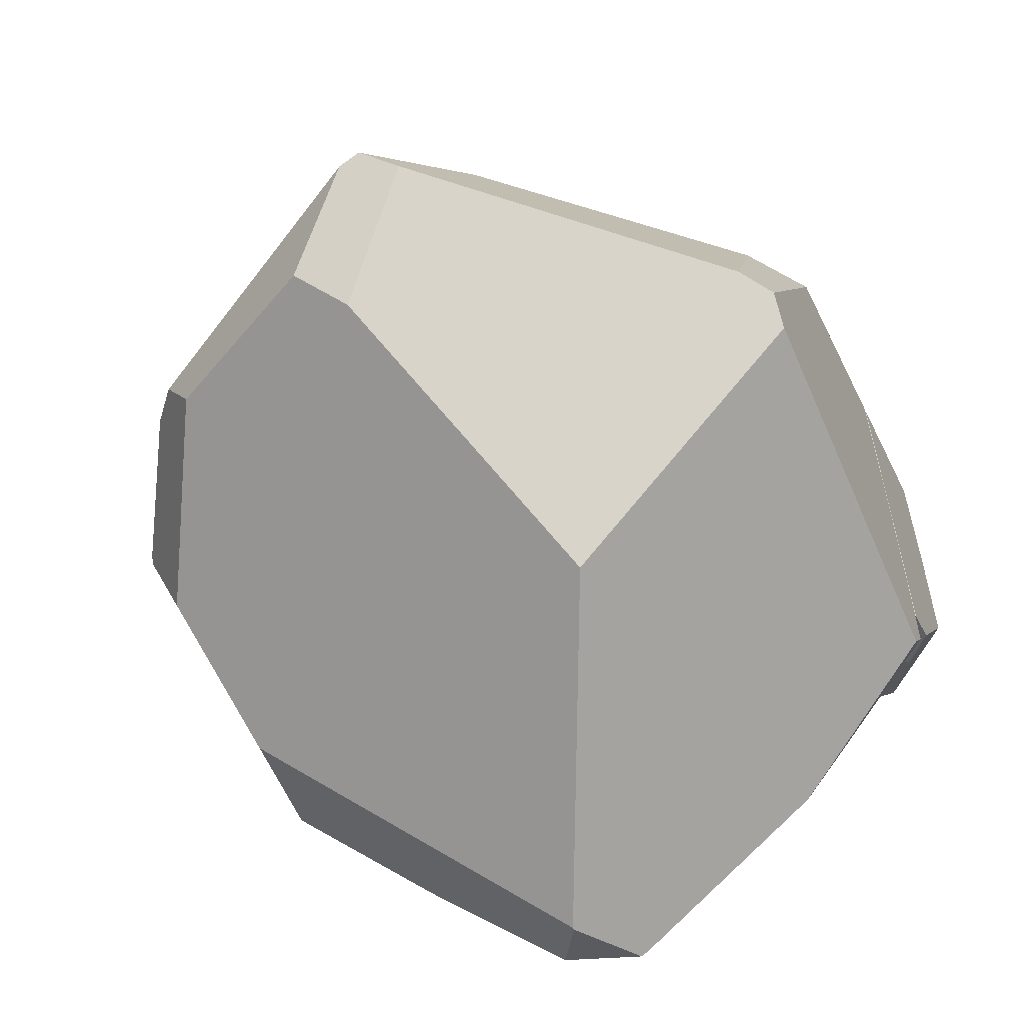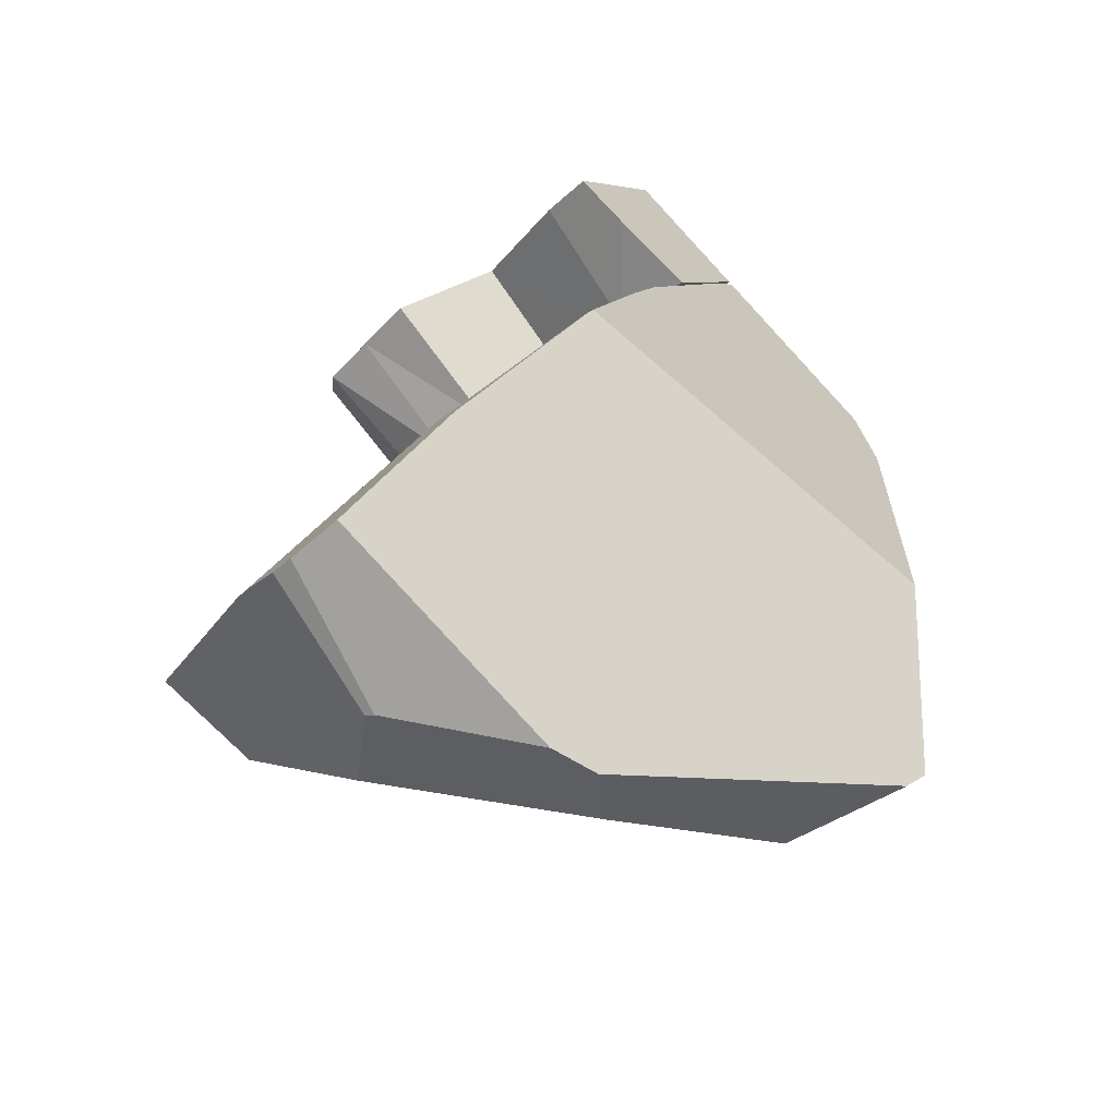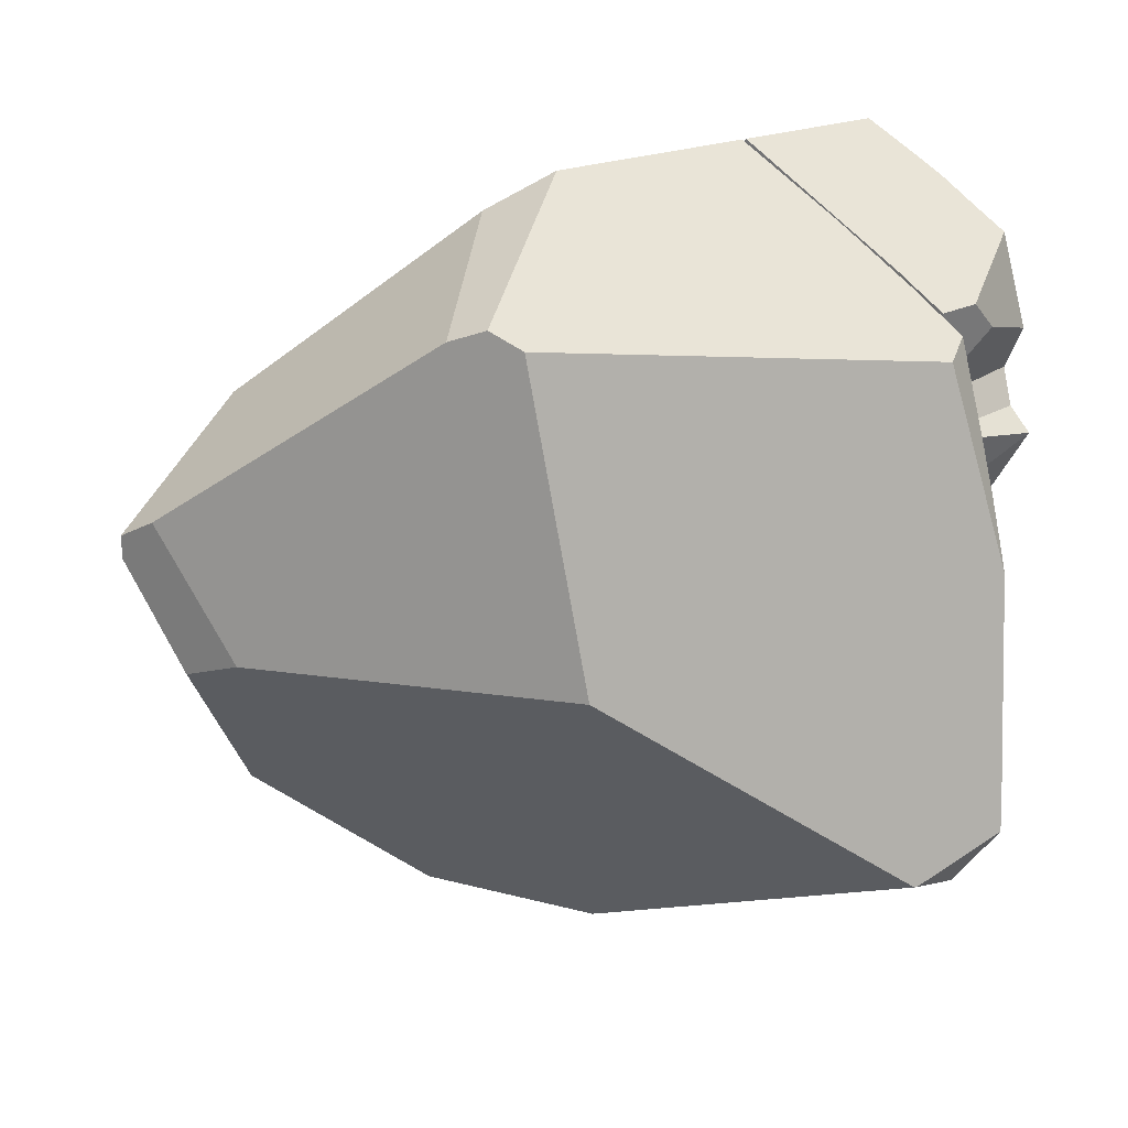
<metadata>
{"format":"obj","ext":"obj","renderer":"f3d","projection":"perspective","resolution":1024,"background":"white","views":[{"elev":-76.5,"azim":115.0,"up":"+Y"},{"elev":23.1,"azim":41.3,"up":"+Y"},{"elev":-55.2,"azim":169.4,"up":"+Y"}]}
</metadata>
<code>
g  Instance
v -5.988 -41.94 1.714
v -6.671 -42.5 0.839
v -6.826 -42.75 1.715
v -5.44 -41.61 2.338
v -5.437 -41.6 2.308
v -5.453 -41.62 2.332
v -7.153 -43.5 3.018
v -7.127 -43.5 3.086
v -6.483 -42.74 3.089
v -6.483 -42.74 3.089
v -7.127 -43.5 3.086
v -6.698 -43.17 3.523
v -5.988 -41.94 1.714
v -6.826 -42.75 1.715
v -6.409 -42.49 2.511
v -7.355 -43.32 1.11
v -7.433 -43.45 1.307
v -6.826 -42.75 1.715
v -6.826 -42.75 1.715
v -7.433 -43.45 1.307
v -7.275 -43.38 2.213
v -7.001 -42.86 1.005
v -6.308 -42.16 1.061
v -6.663 -42.5 1.036
v -7.223 -42.25 1.809
v -7.05 -42.06 1.748
v -7.127 -42.06 1.057
v -7.127 -42.06 1.057
v -7.385 -42.44 1.866
v -7.223 -42.25 1.809
v -7.549 -42.54 1.137
v -7.385 -42.44 1.866
v -7.127 -42.06 1.057
v -7.127 -42.06 1.057
v -7.493 -42.46 0.9996
v -7.549 -42.54 1.137
v -7.513 -42.49 0.7948
v -7.493 -42.46 0.9996
v -7.416 -42.38 0.5837
v -7.416 -42.38 0.5837
v -7.493 -42.46 0.9996
v -7.127 -42.06 1.057
v -7.632 -42.64 1.196
v -7.385 -42.44 1.866
v -7.549 -42.54 1.137
v -7.632 -42.64 1.196
v -7.51 -42.56 1.751
v -7.385 -42.44 1.866
v -7.127 -42.06 1.057
v -7.377 -42.34 0.5003
v -7.416 -42.38 0.5837
v -7.244 -42.2 0.429
v -7.359 -42.32 0.4611
v -7.127 -42.06 1.057
v -7.127 -42.06 1.057
v -7.359 -42.32 0.4611
v -7.377 -42.34 0.5003
v -7.127 -42.06 1.057
v -7.12 -42.05 0.3927
v -7.244 -42.2 0.429
v -7.513 -42.49 0.7948
v -7.308 -42.76 0.6716
v -7.493 -42.46 0.9996
v -7.493 -42.46 0.9996
v -7.308 -42.76 0.6716
v -7.084 -42.95 0.958
v -7.001 -42.86 1.005
v -7.05 -42.99 1.674
v -7.087 -42.98 1.133
v -7.385 -42.44 1.866
v -6.755 -42.68 1.773
v -7.223 -42.25 1.809
v -6.919 -42.86 1.765
v -6.755 -42.68 1.773
v -7.385 -42.44 1.866
v -6.598 -42.5 1.686
v -7.05 -42.06 1.748
v -7.223 -42.25 1.809
v -6.598 -42.5 1.686
v -7.223 -42.25 1.809
v -6.755 -42.68 1.773
v -6.026 -41.91 1.005
v -6.345 -41.67 1.05
v -6.308 -42.16 1.061
v -6.742 -41.69 1.084
v -6.308 -42.16 1.061
v -6.556 -41.53 1.064
v -6.556 -41.53 1.064
v -6.308 -42.16 1.061
v -6.345 -41.67 1.05
v -7.05 -42.99 1.674
v -7.632 -42.64 1.196
v -7.087 -42.98 1.133
v -7.05 -42.99 1.674
v -7.51 -42.56 1.751
v -7.632 -42.64 1.196
v -7.084 -42.95 0.958
v -7.308 -42.76 0.6716
v -7.053 -42.93 0.5623
v -7.053 -42.93 0.5623
v -7.308 -42.76 0.6716
v -7.195 -42.82 0.5508
v -7.084 -42.95 0.958
v -7.001 -42.86 1.005
v -7.493 -42.46 0.9996
v -7.087 -42.98 1.133
v -7.632 -42.64 1.196
v -7.549 -42.54 1.137
v -6.244 -42.11 0.3496
v -6.647 -42.51 0.453
v -6.206 -42.07 0.4881
v -6.206 -42.07 0.4881
v -6.647 -42.51 0.453
v -6.671 -42.5 0.839
v -6.949 -42.83 0.5361
v -6.671 -42.5 0.839
v -6.647 -42.51 0.453
v -6.671 -42.5 0.839
v -6.949 -42.83 0.5361
v -7.273 -43.21 0.9188
v -7.273 -43.21 0.9188
v -6.949 -42.83 0.5361
v -7.126 -43.04 0.589
v -6.826 -42.75 1.715
v -6.671 -42.5 0.839
v -7.355 -43.32 1.11
v -7.355 -43.32 1.11
v -6.671 -42.5 0.839
v -7.273 -43.21 0.9188
v -7.633 -43.91 2.244
v -7.275 -43.38 2.213
v -7.451 -43.49 1.356
v -7.451 -43.49 1.356
v -7.275 -43.38 2.213
v -7.433 -43.45 1.307
v -5.692 -41.96 2.925
v -6.409 -42.49 2.511
v -6.483 -42.74 3.089
v -5.692 -41.96 2.925
v -6.483 -42.74 3.089
v -5.904 -42.46 3.763
v -5.904 -42.46 3.763
v -6.483 -42.74 3.089
v -5.971 -42.51 3.745
v -7.153 -43.5 3.018
v -7.182 -43.54 3.027
v -7.127 -43.5 3.086
v -6.698 -43.17 3.523
v -6.676 -43.16 3.543
v -6.483 -42.74 3.089
v -6.483 -42.74 3.089
v -6.676 -43.16 3.543
v -5.971 -42.51 3.745
v -5.857 -41.8 1.408
v -5.988 -41.94 1.714
v -5.726 -41.73 1.695
v -5.988 -41.94 1.714
v -5.453 -41.62 2.332
v -5.726 -41.73 1.695
v -5.726 -41.73 1.695
v -5.453 -41.62 2.332
v -5.436 -41.6 2.301
v -5.436 -41.6 2.301
v -5.453 -41.62 2.332
v -5.437 -41.6 2.308
v -5.692 -41.96 2.925
v -5.453 -41.62 2.332
v -5.988 -41.94 1.714
v -6.409 -42.49 2.511
v -5.692 -41.96 2.925
v -5.988 -41.94 1.714
v -5.478 -41.83 3.05
v -5.441 -41.62 2.363
v -5.692 -41.96 2.925
v -5.692 -41.96 2.925
v -5.441 -41.62 2.363
v -5.453 -41.62 2.332
v -5.44 -41.61 2.338
v -5.453 -41.62 2.332
v -5.441 -41.62 2.363
v -6.483 -42.74 3.089
v -7.275 -43.38 2.213
v -7.153 -43.5 3.018
v -6.409 -42.49 2.511
v -7.275 -43.38 2.213
v -6.483 -42.74 3.089
v -6.826 -42.75 1.715
v -7.275 -43.38 2.213
v -6.409 -42.49 2.511
v -6.671 -42.5 0.839
v -5.988 -41.94 1.714
v -6.046 -41.94 0.9118
v -6.046 -41.94 0.9118
v -5.988 -41.94 1.714
v -5.857 -41.8 1.408
v -6.046 -41.94 0.9118
v -6.206 -42.07 0.4881
v -6.671 -42.5 0.839
v -7.153 -43.5 3.018
v -7.479 -43.84 2.663
v -7.182 -43.54 3.027
v -7.638 -43.93 2.285
v -7.529 -43.89 2.601
v -7.633 -43.91 2.244
v -7.633 -43.91 2.244
v -7.529 -43.89 2.601
v -7.275 -43.38 2.213
v -7.275 -43.38 2.213
v -7.529 -43.89 2.601
v -7.153 -43.5 3.018
v -7.153 -43.5 3.018
v -7.529 -43.89 2.601
v -7.479 -43.84 2.663
v -5.854 -42.42 3.774
v -5.685 -42.3 3.814
v -5.475 -42.02 3.532
v -5.475 -42.02 3.532
v -5.685 -42.3 3.814
v -5.474 -42.08 3.677
v -5.474 -42.08 3.677
v -5.685 -42.3 3.814
v -5.614 -42.23 3.787
v -5.692 -41.96 2.925
v -5.904 -42.46 3.763
v -5.478 -41.83 3.05
v -5.478 -41.83 3.05
v -5.904 -42.46 3.763
v -5.475 -42.02 3.532
v -5.475 -42.02 3.532
v -5.904 -42.46 3.763
v -5.854 -42.42 3.774
v -6.889 -42.74 0.515
v -7.001 -42.86 1.005
v -6.928 -42.79 0.5265
v -6.928 -42.79 0.5265
v -7.001 -42.86 1.005
v -7.084 -42.95 0.958
v -7.084 -42.95 0.958
v -7.053 -42.93 0.5623
v -6.928 -42.79 0.5265
v -7.001 -42.86 1.005
v -6.316 -42.16 0.363
v -6.308 -42.16 1.061
v -6.308 -42.16 1.061
v -6.316 -42.16 0.363
v -6.253 -42.1 0.3729
v -6.253 -42.1 0.3729
v -6.316 -42.16 0.363
v -6.261 -42.1 0.3486
v -6.889 -42.74 0.515
v -6.316 -42.16 0.363
v -7.001 -42.86 1.005
v -6.592 -41.56 0.9624
v -6.742 -41.69 1.084
v -6.556 -41.53 1.064
v -6.742 -41.69 1.084
v -6.592 -41.56 0.9624
v -6.604 -41.57 0.9236
v -6.742 -41.69 1.084
v -6.604 -41.57 0.9236
v -7.035 -41.97 0.3709
v -7.035 -41.97 0.3709
v -6.604 -41.57 0.9236
v -6.804 -41.76 0.3152
v -7.127 -42.06 1.057
v -6.742 -41.69 1.084
v -7.12 -42.05 0.3927
v -7.12 -42.05 0.3927
v -6.742 -41.69 1.084
v -7.035 -41.97 0.3709
v -6.308 -42.16 1.061
v -6.253 -42.1 0.3729
v -6.026 -41.91 1.005
v -7.001 -42.86 1.005
v -6.919 -42.86 1.765
v -7.05 -42.99 1.674
v -7.001 -42.86 1.005
v -6.755 -42.68 1.773
v -6.919 -42.86 1.765
v -6.755 -42.68 1.773
v -7.001 -42.86 1.005
v -6.598 -42.5 1.686
v -7.001 -42.86 1.005
v -6.663 -42.5 1.036
v -6.598 -42.5 1.686
v -6.663 -42.5 1.036
v -7.127 -42.06 1.057
v -6.598 -42.5 1.686
v -7.127 -42.06 1.057
v -7.05 -42.06 1.748
v -6.598 -42.5 1.686
v -6.742 -41.69 1.084
v -7.127 -42.06 1.057
v -6.308 -42.16 1.061
v -6.308 -42.16 1.061
v -7.127 -42.06 1.057
v -6.663 -42.5 1.036
v -6.919 -42.86 1.765
v -7.51 -42.56 1.751
v -7.05 -42.99 1.674
v -6.919 -42.86 1.765
v -7.385 -42.44 1.866
v -7.51 -42.56 1.751
v -7.001 -42.86 1.005
v -7.549 -42.54 1.137
v -7.493 -42.46 0.9996
v -7.087 -42.98 1.133
v -7.549 -42.54 1.137
v -7.001 -42.86 1.005
v -7.322 -44.12 2.471
v -7.529 -43.89 2.601
v -7.638 -43.93 2.285
v -7.182 -43.54 3.027
v -7.479 -43.84 2.663
v -7.127 -43.5 3.086
v -7.127 -43.5 3.086
v -7.479 -43.84 2.663
v -6.698 -43.17 3.523
v -6.698 -43.17 3.523
v -7.479 -43.84 2.663
v -6.676 -43.16 3.543
v -6.676 -43.16 3.543
v -7.479 -43.84 2.663
v -6.22 -43.38 3.508
v -6.22 -43.38 3.508
v -7.479 -43.84 2.663
v -7.312 -44.12 2.471
v -7.312 -44.12 2.471
v -7.479 -43.84 2.663
v -7.322 -44.12 2.471
v -7.322 -44.12 2.471
v -7.479 -43.84 2.663
v -7.529 -43.89 2.601
v -7.195 -42.82 0.5508
v -7.359 -42.32 0.4611
v -7.053 -42.93 0.5623
v -7.053 -42.93 0.5623
v -7.359 -42.32 0.4611
v -6.928 -42.79 0.5265
v -6.928 -42.79 0.5265
v -7.359 -42.32 0.4611
v -6.889 -42.74 0.515
v -6.889 -42.74 0.515
v -7.359 -42.32 0.4611
v -6.316 -42.16 0.363
v -6.316 -42.16 0.363
v -7.359 -42.32 0.4611
v -6.261 -42.1 0.3486
v -6.261 -42.1 0.3486
v -7.359 -42.32 0.4611
v -6.804 -41.76 0.3152
v -6.804 -41.76 0.3152
v -7.359 -42.32 0.4611
v -7.035 -41.97 0.3709
v -7.12 -42.05 0.3927
v -7.035 -41.97 0.3709
v -7.244 -42.2 0.429
v -7.035 -41.97 0.3709
v -7.359 -42.32 0.4611
v -7.244 -42.2 0.429
v -6.949 -42.83 0.5361
v -6.647 -42.51 0.453
v -7.126 -43.04 0.589
v -7.126 -43.04 0.589
v -6.647 -42.51 0.453
v -7.072 -43.2 0.6183
v -7.072 -43.2 0.6183
v -6.647 -42.51 0.453
v -5.406 -43.67 0.6069
v -5.406 -43.67 0.6069
v -6.647 -42.51 0.453
v -5.264 -43.6 0.5838
v -5.264 -43.6 0.5838
v -6.647 -42.51 0.453
v -5.482 -42.59 0.3965
v -5.482 -42.59 0.3965
v -6.647 -42.51 0.453
v -6.244 -42.11 0.3496
v -5.482 -42.59 0.3965
v -5.221 -42.66 0.5867
v -5.264 -43.6 0.5838
v -5.264 -43.6 0.5838
v -5.221 -42.66 0.5867
v -5.126 -43.56 0.6823
v -6.592 -41.56 0.9624
v -6.556 -41.53 1.064
v -6.604 -41.57 0.9236
v -6.604 -41.57 0.9236
v -6.556 -41.53 1.064
v -6.804 -41.76 0.3152
v -6.804 -41.76 0.3152
v -6.556 -41.53 1.064
v -6.261 -42.1 0.3486
v -6.261 -42.1 0.3486
v -6.556 -41.53 1.064
v -6.253 -42.1 0.3729
v -6.253 -42.1 0.3729
v -6.556 -41.53 1.064
v -6.026 -41.91 1.005
v -6.026 -41.91 1.005
v -6.556 -41.53 1.064
v -6.345 -41.67 1.05
v -5.482 -42.59 0.3965
v -6.244 -42.11 0.3496
v -5.221 -42.66 0.5867
v -5.221 -42.66 0.5867
v -6.244 -42.11 0.3496
v -4.355 -42.71 1.563
v -4.355 -42.71 1.563
v -6.244 -42.11 0.3496
v -5.436 -41.6 2.301
v -5.436 -41.6 2.301
v -6.244 -42.11 0.3496
v -5.726 -41.73 1.695
v -5.726 -41.73 1.695
v -6.244 -42.11 0.3496
v -5.857 -41.8 1.408
v -5.857 -41.8 1.408
v -6.244 -42.11 0.3496
v -6.046 -41.94 0.9118
v -6.046 -41.94 0.9118
v -6.244 -42.11 0.3496
v -6.206 -42.07 0.4881
v -5.436 -41.6 2.301
v -5.437 -41.6 2.308
v -4.355 -42.71 1.563
v -4.355 -42.71 1.563
v -5.437 -41.6 2.308
v -4.01 -43.3 1.944
v -4.01 -43.3 1.944
v -5.437 -41.6 2.308
v -4.028 -43.31 2.044
v -4.028 -43.31 2.044
v -5.437 -41.6 2.308
v -4.617 -43 3.214
v -4.617 -43 3.214
v -5.437 -41.6 2.308
v -4.743 -42.89 3.339
v -4.743 -42.89 3.339
v -5.437 -41.6 2.308
v -5.474 -42.08 3.677
v -5.474 -42.08 3.677
v -5.437 -41.6 2.308
v -5.475 -42.02 3.532
v -5.475 -42.02 3.532
v -5.437 -41.6 2.308
v -5.478 -41.83 3.05
v -5.478 -41.83 3.05
v -5.437 -41.6 2.308
v -5.441 -41.62 2.363
v -5.441 -41.62 2.363
v -5.437 -41.6 2.308
v -5.44 -41.61 2.338
v -5.309 -42.81 3.682
v -5.614 -42.23 3.787
v -5.345 -42.82 3.695
v -5.345 -42.82 3.695
v -5.614 -42.23 3.787
v -5.685 -42.3 3.814
v -7.451 -43.49 1.356
v -7.433 -43.45 1.307
v -7.072 -43.2 0.6183
v -7.072 -43.2 0.6183
v -7.433 -43.45 1.307
v -7.126 -43.04 0.589
v -7.126 -43.04 0.589
v -7.433 -43.45 1.307
v -7.273 -43.21 0.9188
v -7.273 -43.21 0.9188
v -7.433 -43.45 1.307
v -7.355 -43.32 1.11
v -7.308 -42.76 0.6716
v -7.513 -42.49 0.7948
v -7.195 -42.82 0.5508
v -7.195 -42.82 0.5508
v -7.513 -42.49 0.7948
v -7.359 -42.32 0.4611
v -7.359 -42.32 0.4611
v -7.513 -42.49 0.7948
v -7.377 -42.34 0.5003
v -7.377 -42.34 0.5003
v -7.513 -42.49 0.7948
v -7.416 -42.38 0.5837
v -5.502 -43.19 3.592
v -6.22 -43.38 3.508
v -4.663 -43.25 3.111
v -4.663 -43.25 3.111
v -6.22 -43.38 3.508
v -4.347 -43.54 2.398
v -4.347 -43.54 2.398
v -6.22 -43.38 3.508
v -4.543 -43.66 2.229
v -4.543 -43.66 2.229
v -6.22 -43.38 3.508
v -5.867 -44.16 1.777
v -5.867 -44.16 1.777
v -6.22 -43.38 3.508
v -7.312 -44.12 2.471
v -4.743 -42.89 3.339
v -5.474 -42.08 3.677
v -5.309 -42.81 3.682
v -5.309 -42.81 3.682
v -5.474 -42.08 3.677
v -5.614 -42.23 3.787
v -4.663 -43.25 3.111
v -4.347 -43.54 2.398
v -4.617 -43 3.214
v -4.617 -43 3.214
v -4.347 -43.54 2.398
v -4.028 -43.31 2.044
v -5.854 -42.42 3.774
v -5.904 -42.46 3.763
v -5.685 -42.3 3.814
v -5.685 -42.3 3.814
v -5.904 -42.46 3.763
v -5.345 -42.82 3.695
v -5.345 -42.82 3.695
v -5.904 -42.46 3.763
v -5.502 -43.19 3.592
v -5.502 -43.19 3.592
v -5.904 -42.46 3.763
v -6.22 -43.38 3.508
v -6.22 -43.38 3.508
v -5.904 -42.46 3.763
v -6.676 -43.16 3.543
v -6.676 -43.16 3.543
v -5.904 -42.46 3.763
v -5.971 -42.51 3.745
v -7.322 -44.12 2.471
v -7.638 -43.93 2.285
v -7.312 -44.12 2.471
v -7.312 -44.12 2.471
v -7.638 -43.93 2.285
v -5.867 -44.16 1.777
v -5.867 -44.16 1.777
v -7.638 -43.93 2.285
v -5.406 -43.67 0.6069
v -5.406 -43.67 0.6069
v -7.638 -43.93 2.285
v -7.072 -43.2 0.6183
v -7.072 -43.2 0.6183
v -7.638 -43.93 2.285
v -7.451 -43.49 1.356
v -7.451 -43.49 1.356
v -7.638 -43.93 2.285
v -7.633 -43.91 2.244
v -4.543 -43.66 2.229
v -4.13 -43.37 1.807
v -4.347 -43.54 2.398
v -4.347 -43.54 2.398
v -4.13 -43.37 1.807
v -4.028 -43.31 2.044
v -4.028 -43.31 2.044
v -4.13 -43.37 1.807
v -4.01 -43.3 1.944
v -5.126 -43.56 0.6823
v -4.13 -43.37 1.807
v -5.264 -43.6 0.5838
v -5.264 -43.6 0.5838
v -4.13 -43.37 1.807
v -5.406 -43.67 0.6069
v -5.406 -43.67 0.6069
v -4.13 -43.37 1.807
v -5.867 -44.16 1.777
v -5.867 -44.16 1.777
v -4.13 -43.37 1.807
v -4.543 -43.66 2.229
v -4.743 -42.89 3.339
v -5.309 -42.81 3.682
v -4.617 -43 3.214
v -4.617 -43 3.214
v -5.309 -42.81 3.682
v -4.663 -43.25 3.111
v -4.663 -43.25 3.111
v -5.309 -42.81 3.682
v -5.502 -43.19 3.592
v -5.502 -43.19 3.592
v -5.309 -42.81 3.682
v -5.345 -42.82 3.695
v -4.355 -42.71 1.563
v -4.01 -43.3 1.944
v -5.221 -42.66 0.5867
v -5.221 -42.66 0.5867
v -4.01 -43.3 1.944
v -5.126 -43.56 0.6823
v -5.126 -43.56 0.6823
v -4.01 -43.3 1.944
v -4.13 -43.37 1.807
f 1 2 3
f 4 5 6
f 7 8 9
f 10 11 12
f 13 14 15
f 16 17 18
f 19 20 21
f 22 23 24
f 25 26 27
f 28 29 30
f 31 32 33
f 34 35 36
f 37 38 39
f 40 41 42
f 43 44 45
f 46 47 48
f 49 50 51
f 52 53 54
f 55 56 57
f 58 59 60
f 61 62 63
f 64 65 66
f 67 68 69
f 70 71 72
f 73 74 75
f 76 77 78
f 79 80 81
f 82 83 84
f 85 86 87
f 88 89 90
f 91 92 93
f 94 95 96
f 97 98 99
f 100 101 102
f 103 104 105
f 106 107 108
f 109 110 111
f 112 113 114
f 115 116 117
f 118 119 120
f 121 122 123
f 124 125 126
f 127 128 129
f 130 131 132
f 133 134 135
f 136 137 138
f 139 140 141
f 142 143 144
f 145 146 147
f 148 149 150
f 151 152 153
f 154 155 156
f 157 158 159
f 160 161 162
f 163 164 165
f 166 167 168
f 169 170 171
f 172 173 174
f 175 176 177
f 178 179 180
f 181 182 183
f 184 185 186
f 187 188 189
f 190 191 192
f 193 194 195
f 196 197 198
f 199 200 201
f 202 203 204
f 205 206 207
f 208 209 210
f 211 212 213
f 214 215 216
f 217 218 219
f 220 221 222
f 223 224 225
f 226 227 228
f 229 230 231
f 232 233 234
f 235 236 237
f 238 239 240
f 241 242 243
f 244 245 246
f 247 248 249
f 250 251 252
f 253 254 255
f 256 257 258
f 259 260 261
f 262 263 264
f 265 266 267
f 268 269 270
f 271 272 273
f 274 275 276
f 277 278 279
f 280 281 282
f 283 284 285
f 286 287 288
f 289 290 291
f 292 293 294
f 295 296 297
f 298 299 300
f 301 302 303
f 304 305 306
f 307 308 309
f 310 311 312
f 313 314 315
f 316 317 318
f 319 320 321
f 322 323 324
f 325 326 327
f 328 329 330
f 331 332 333
f 334 335 336
f 337 338 339
f 340 341 342
f 343 344 345
f 346 347 348
f 349 350 351
f 352 353 354
f 355 356 357
f 358 359 360
f 361 362 363
f 364 365 366
f 367 368 369
f 370 371 372
f 373 374 375
f 376 377 378
f 379 380 381
f 382 383 384
f 385 386 387
f 388 389 390
f 391 392 393
f 394 395 396
f 397 398 399
f 400 401 402
f 403 404 405
f 406 407 408
f 409 410 411
f 412 413 414
f 415 416 417
f 418 419 420
f 421 422 423
f 424 425 426
f 427 428 429
f 430 431 432
f 433 434 435
f 436 437 438
f 439 440 441
f 442 443 444
f 445 446 447
f 448 449 450
f 451 452 453
f 454 455 456
f 457 458 459
f 460 461 462
f 463 464 465
f 466 467 468
f 469 470 471
f 472 473 474
f 475 476 477
f 478 479 480
f 481 482 483
f 484 485 486
f 487 488 489
f 490 491 492
f 493 494 495
f 496 497 498
f 499 500 501
f 502 503 504
f 505 506 507
f 508 509 510
f 511 512 513
f 514 515 516
f 517 518 519
f 520 521 522
f 523 524 525
f 526 527 528
f 529 530 531
f 532 533 534
f 535 536 537
f 538 539 540
f 541 542 543
f 544 545 546
f 547 548 549
f 550 551 552
f 553 554 555
f 556 557 558
f 559 560 561
f 562 563 564
f 565 566 567
f 568 569 570
f 571 572 573
f 574 575 576
f 577 578 579
f 580 581 582
f 583 584 585
f 586 587 588

</code>
